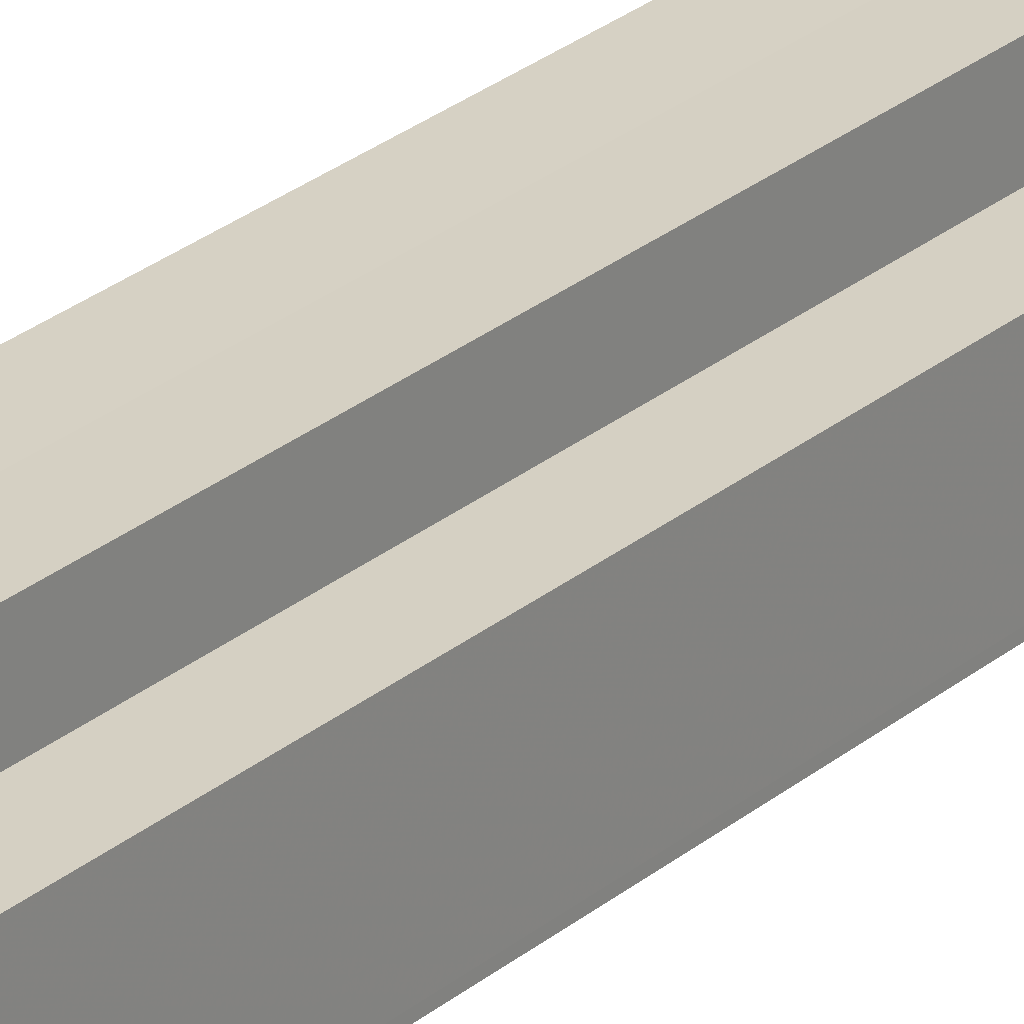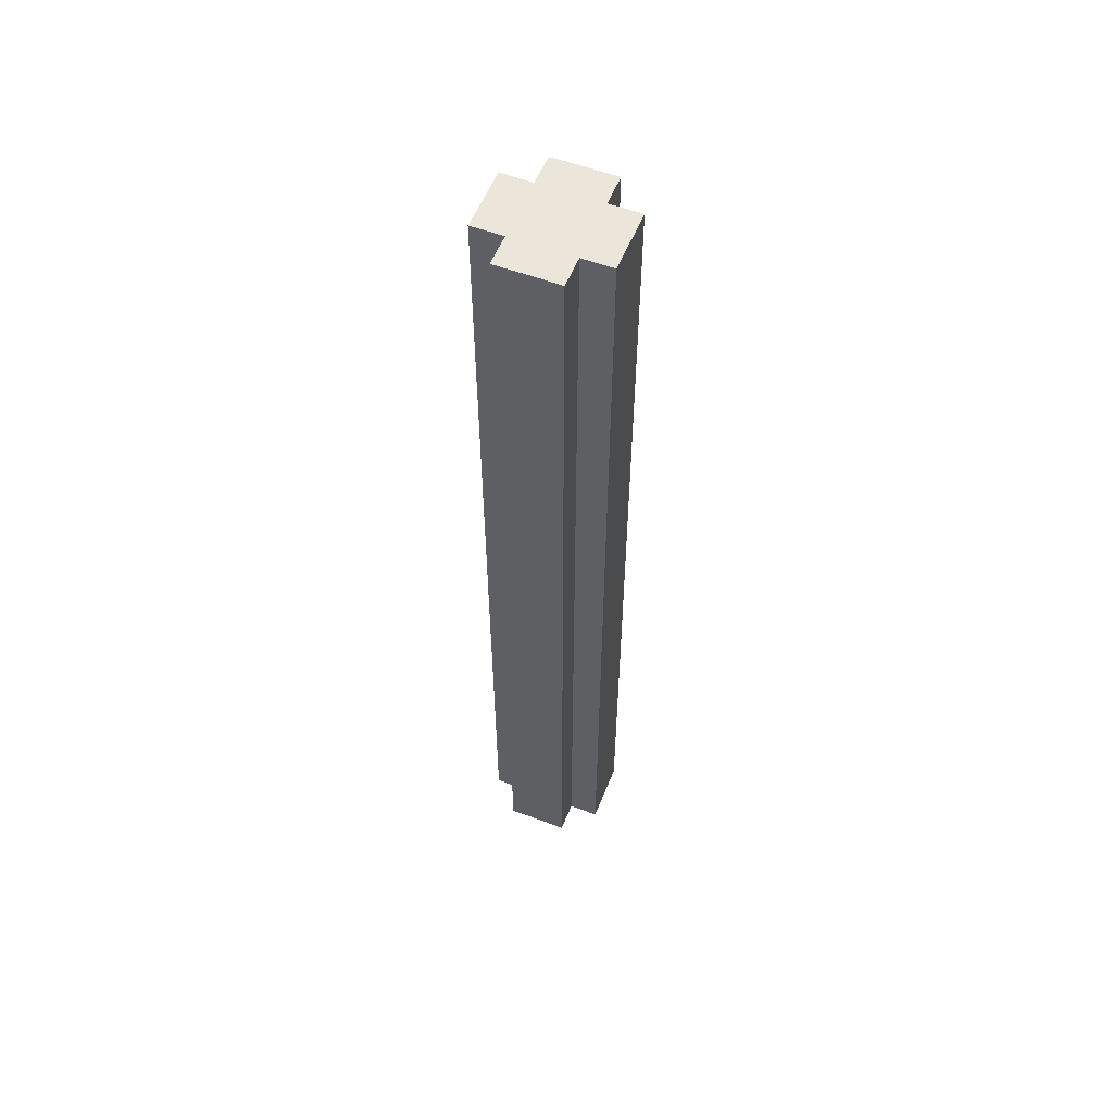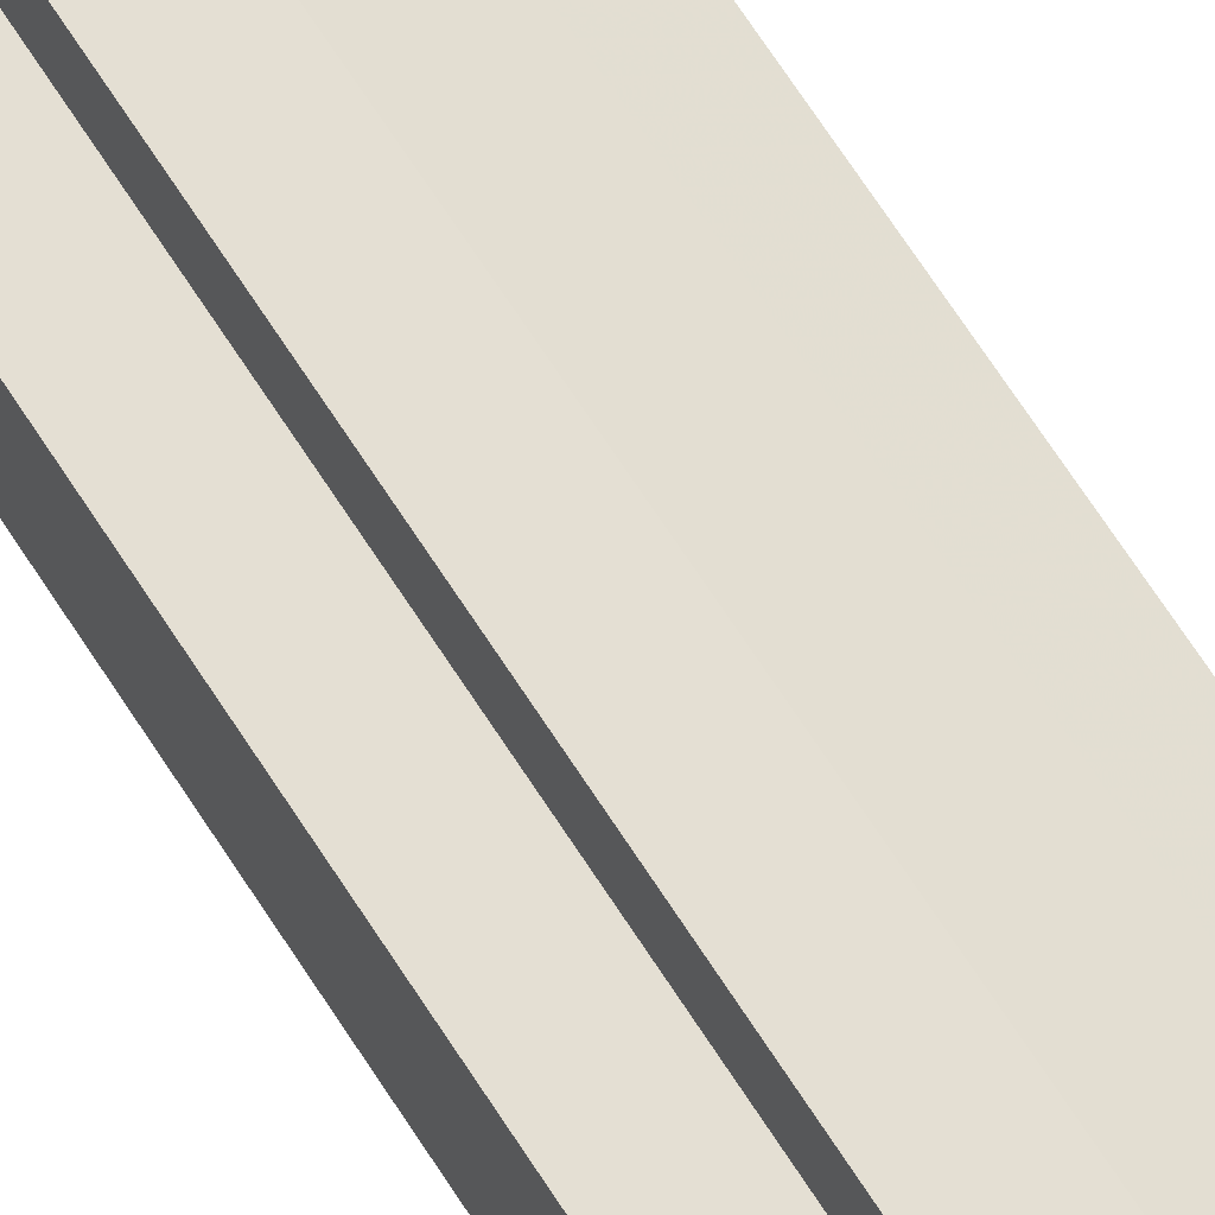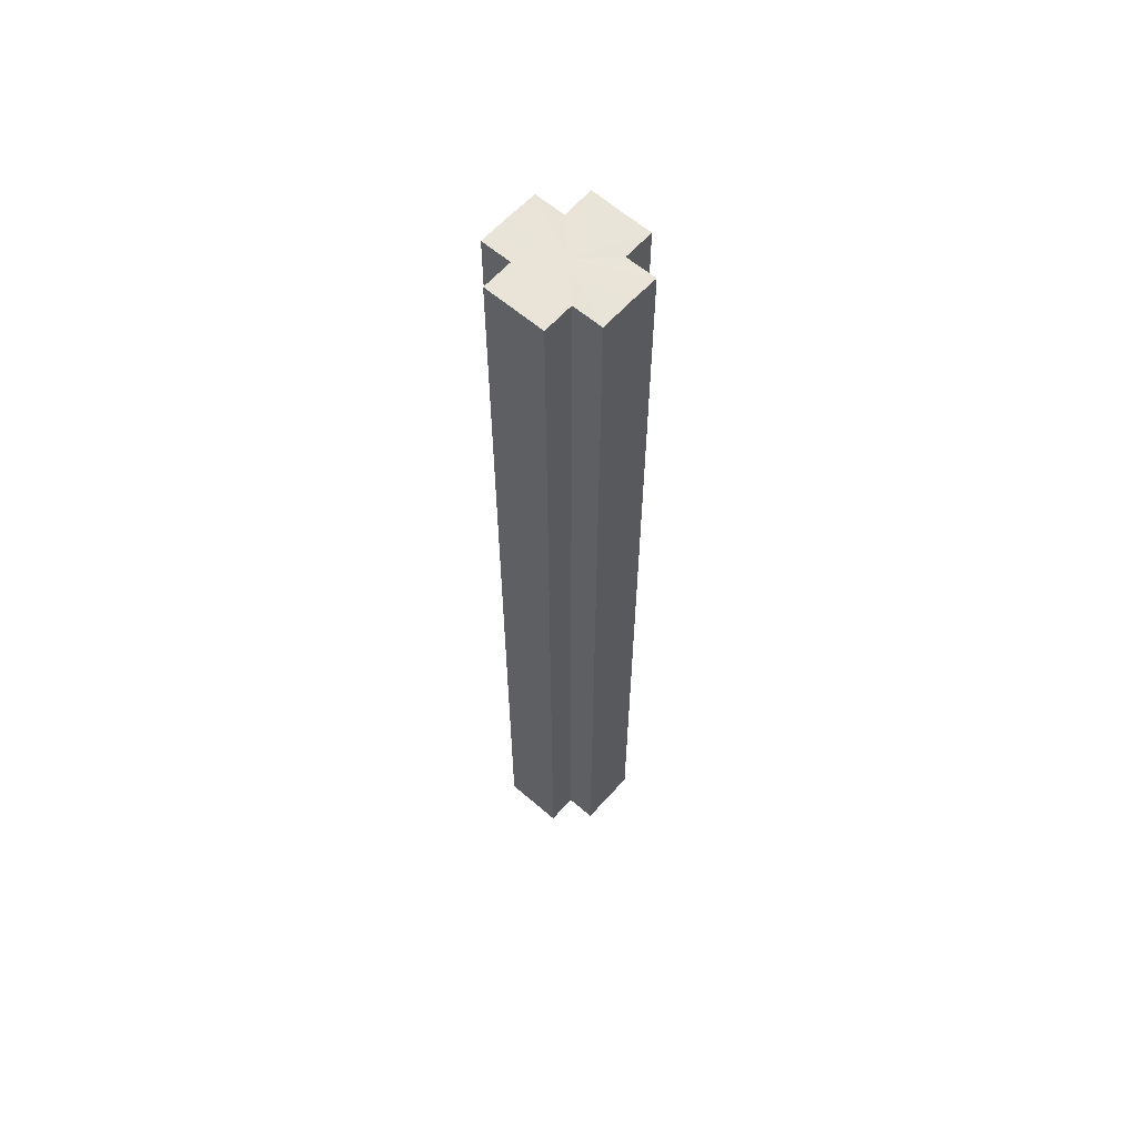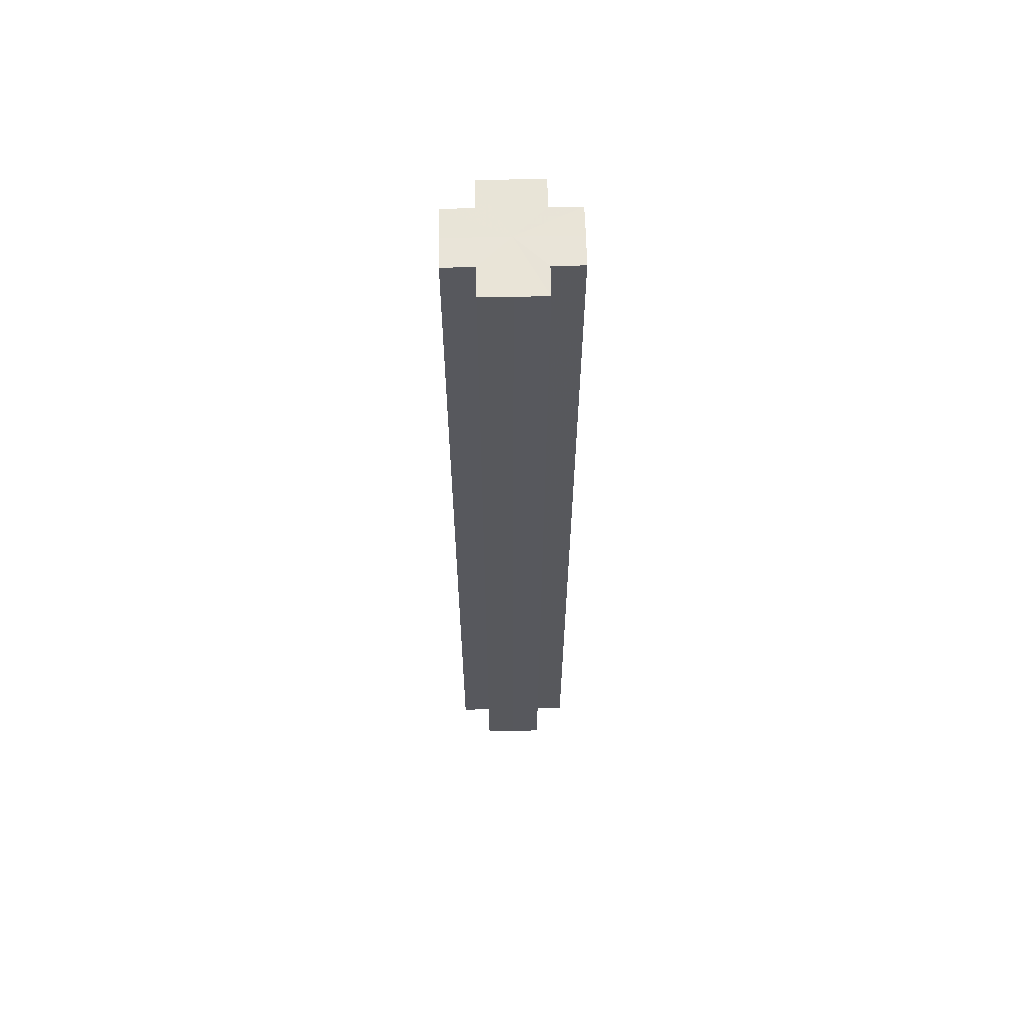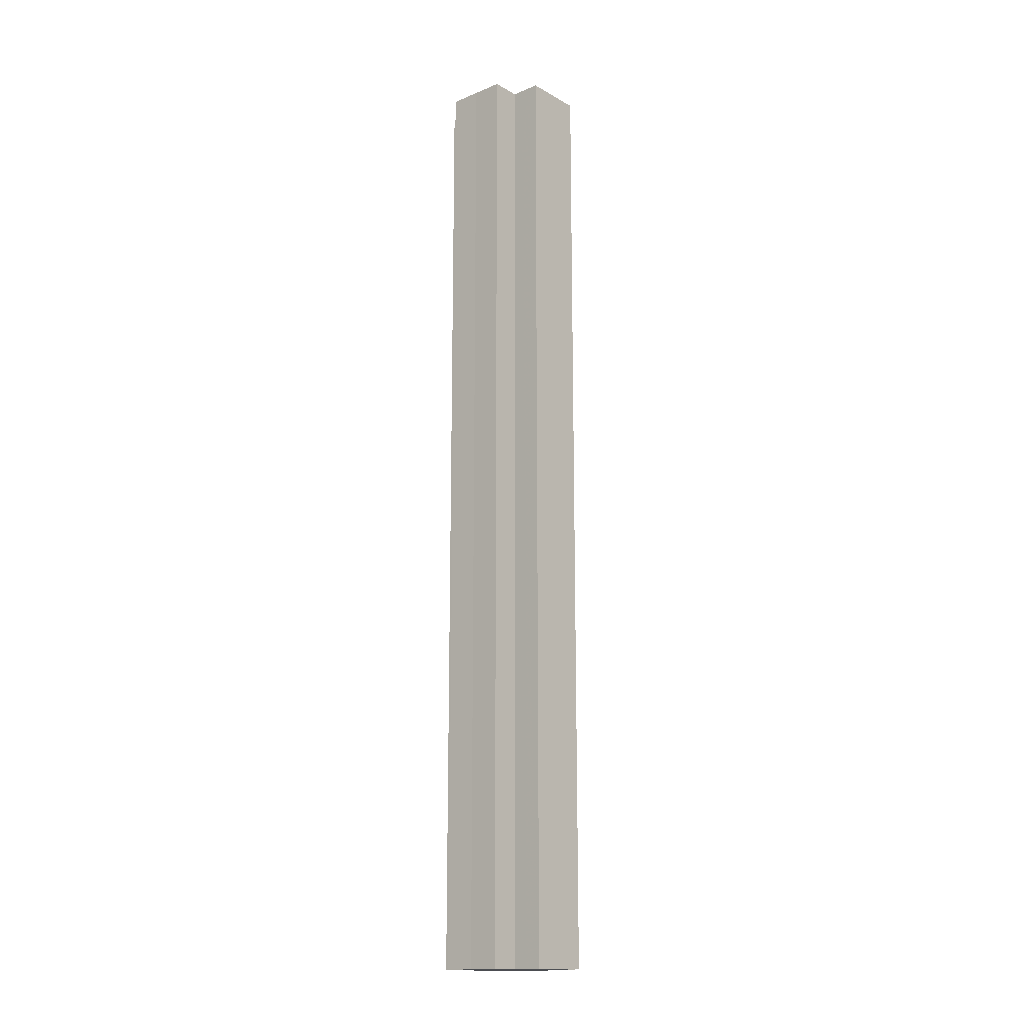
<metadata>
{"format":"obj","ext":"obj","renderer":"f3d","projection":"perspective","resolution":1024,"background":"white","views":[{"elev":26.2,"azim":37.5,"up":"+Y"},{"elev":56.5,"azim":21.5,"up":"+Z"},{"elev":67.0,"azim":147.5,"up":"+Y"},{"elev":60.7,"azim":-48.6,"up":"+Z"},{"elev":61.1,"azim":-1.1,"up":"+Z"},{"elev":-15.7,"azim":130.8,"up":"+Z"}]}
</metadata>
<code>
o 559
v 2159 1870 13.87
v 2159 1870 13.87
v 2159 1870 14.18
v 2159 1870 13.87
v 2159 1870 14.18
v 2159 1870 13.87
v 2159 1870 14.18
v 2159 1870 13.87
v 2159 1870 14.18
v 2159 1870 13.87
v 2159 1870 13.87
v 2159 1870 13.87
v 2159 1870 14.18
v 2159 1870 14.18
v 2159 1870 13.87
v 2159 1870 13.87
v 2159 1870 13.87
v 2159 1870 14.18
v 2159 1870 14.18
v 2159 1870 13.87
v 2159 1870 13.87
v 2159 1870 13.87
v 2159 1870 13.87
v 2159 1870 14.18
v 2159 1870 14.18
v 2159 1870 14.18
v 2159 1870 13.87
v 2159 1870 13.87
v 2159 1870 13.87
v 2159 1870 13.87
v 2159 1870 14.18
v 2159 1870 13.87
v 2159 1870 14.18
v 2159 1870 14.18
v 2159 1870 13.87
v 2159 1870 13.87
v 2159 1870 13.87
v 2159 1870 14.18
v 2159 1870 14.18
v 2159 1870 13.87
v 2159 1870 13.87
v 2159 1870 13.87
v 2159 1870 13.87
v 2159 1870 14.18
v 2159 1870 14.18
v 2159 1870 14.18
v 2159 1870 13.87
v 2159 1870 13.87
v 2159 1870 13.87
v 2159 1870 13.87
v 2159 1870 13.87
v 2159 1870 14.18
v 2159 1870 14.18
v 2159 1870 14.18
v 2159 1870 13.87
v 2159 1870 13.87
v 2159 1870 13.87
v 2159 1870 14.18
v 2159 1870 14.18
v 2159 1870 13.87
v 2159 1870 13.87
v 2159 1870 13.87
v 2159 1870 13.87
v 2159 1870 14.18
v 2159 1870 14.18
v 2159 1870 13.87
v 2159 1870 14.18
v 2159 1870 13.87
v 2159 1870 13.87
v 2159 1870 14.18
v 2159 1870 14.18
v 2159 1870 13.87
v 2159 1870 13.87
v 2159 1870 14.18
v 2159 1870 14.18
v 2159 1870 13.87
v 2159 1870 13.87
v 2159 1870 13.87
v 2159 1870 13.87
v 2159 1870 13.87
v 2159 1870 14.18
v 2159 1870 14.18
v 2159 1870 14.18
v 2159 1870 14.18
v 2159 1870 14.18
v 2159 1870 14.18
v 2159 1870 14.18
v 2159 1870 14.18
v 2159 1870 14.18
v 2159 1870 14.18
v 2159 1870 14.18
v 2159 1870 14.18
v 2159 1870 14.18
v 2159 1870 14.18
v 2159 1870 14.18
v 2159 1870 14.18
v 2159 1870 14.18
v 2159 1870 14.18
f 1 2 3
f 4 1 5
f 5 6 7
f 7 8 9
f 10 8 11
f 10 12 8
f 13 12 14
f 15 16 13
f 10 17 12
f 18 17 19
f 20 21 18
f 10 22 17
f 10 23 22
f 24 23 25
f 26 27 24
f 28 29 26
f 29 30 31
f 10 32 23
f 33 32 34
f 35 36 33
f 10 37 32
f 38 37 39
f 40 41 38
f 10 42 37
f 10 43 42
f 44 43 45
f 46 47 44
f 10 48 43
f 49 50 46
f 50 51 52
f 53 48 54
f 55 56 53
f 10 57 48
f 58 57 59
f 60 61 58
f 10 62 57
f 10 63 62
f 64 63 65
f 10 66 63
f 67 68 64
f 10 69 66
f 10 11 69
f 70 66 71
f 72 73 70
f 74 69 75
f 76 77 74
f 78 79 67
f 79 80 81
f 82 83 84
f 82 85 83
f 82 84 86
f 82 87 85
f 82 86 88
f 82 89 87
f 82 88 90
f 82 91 89
f 82 90 92
f 82 93 91
f 82 92 94
f 82 95 93
f 82 94 96
f 82 97 95
f 82 96 98
f 82 98 97

</code>
